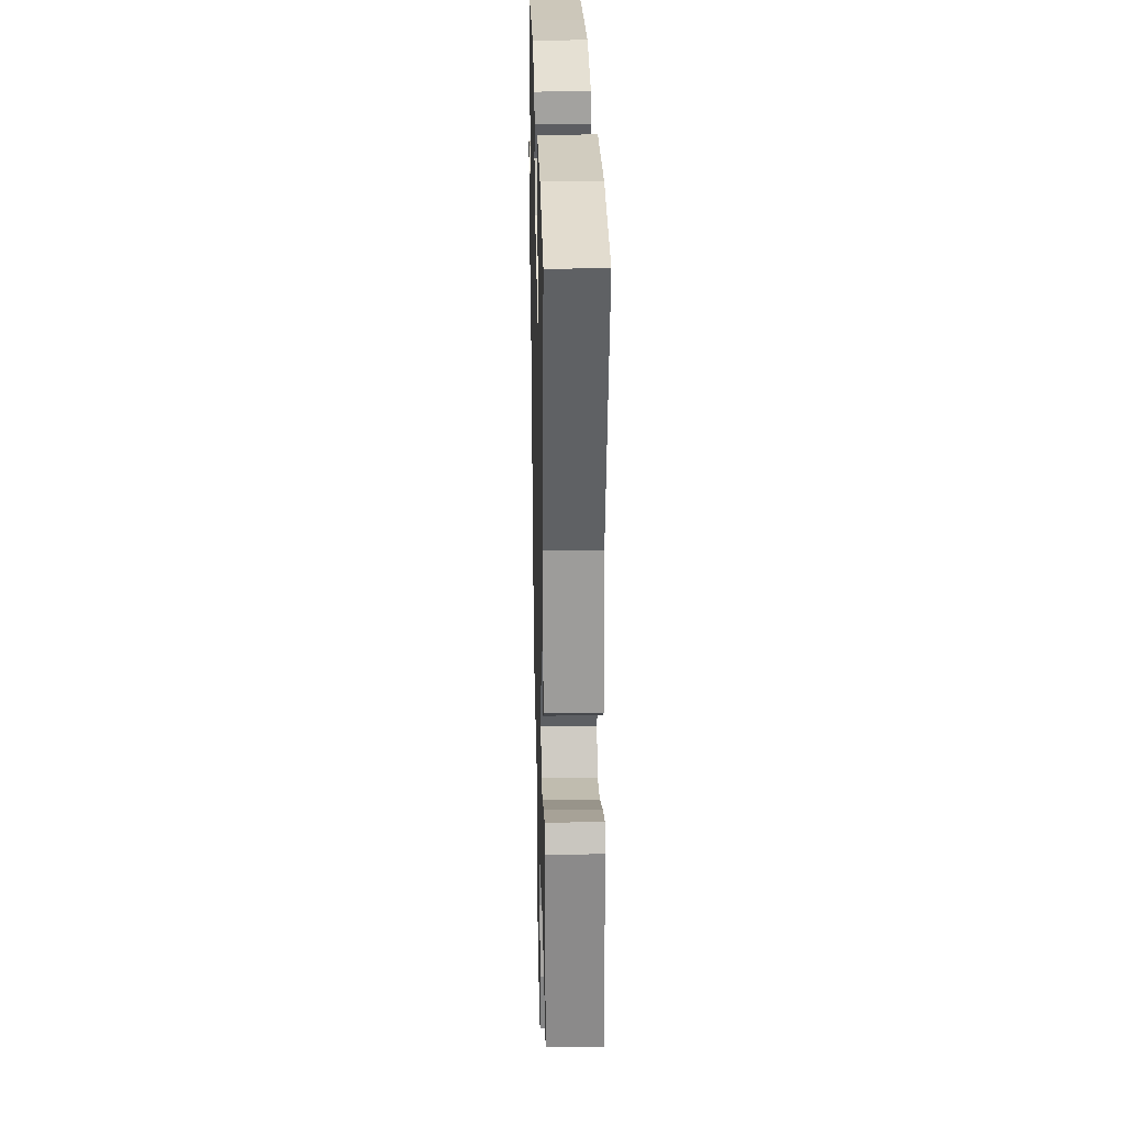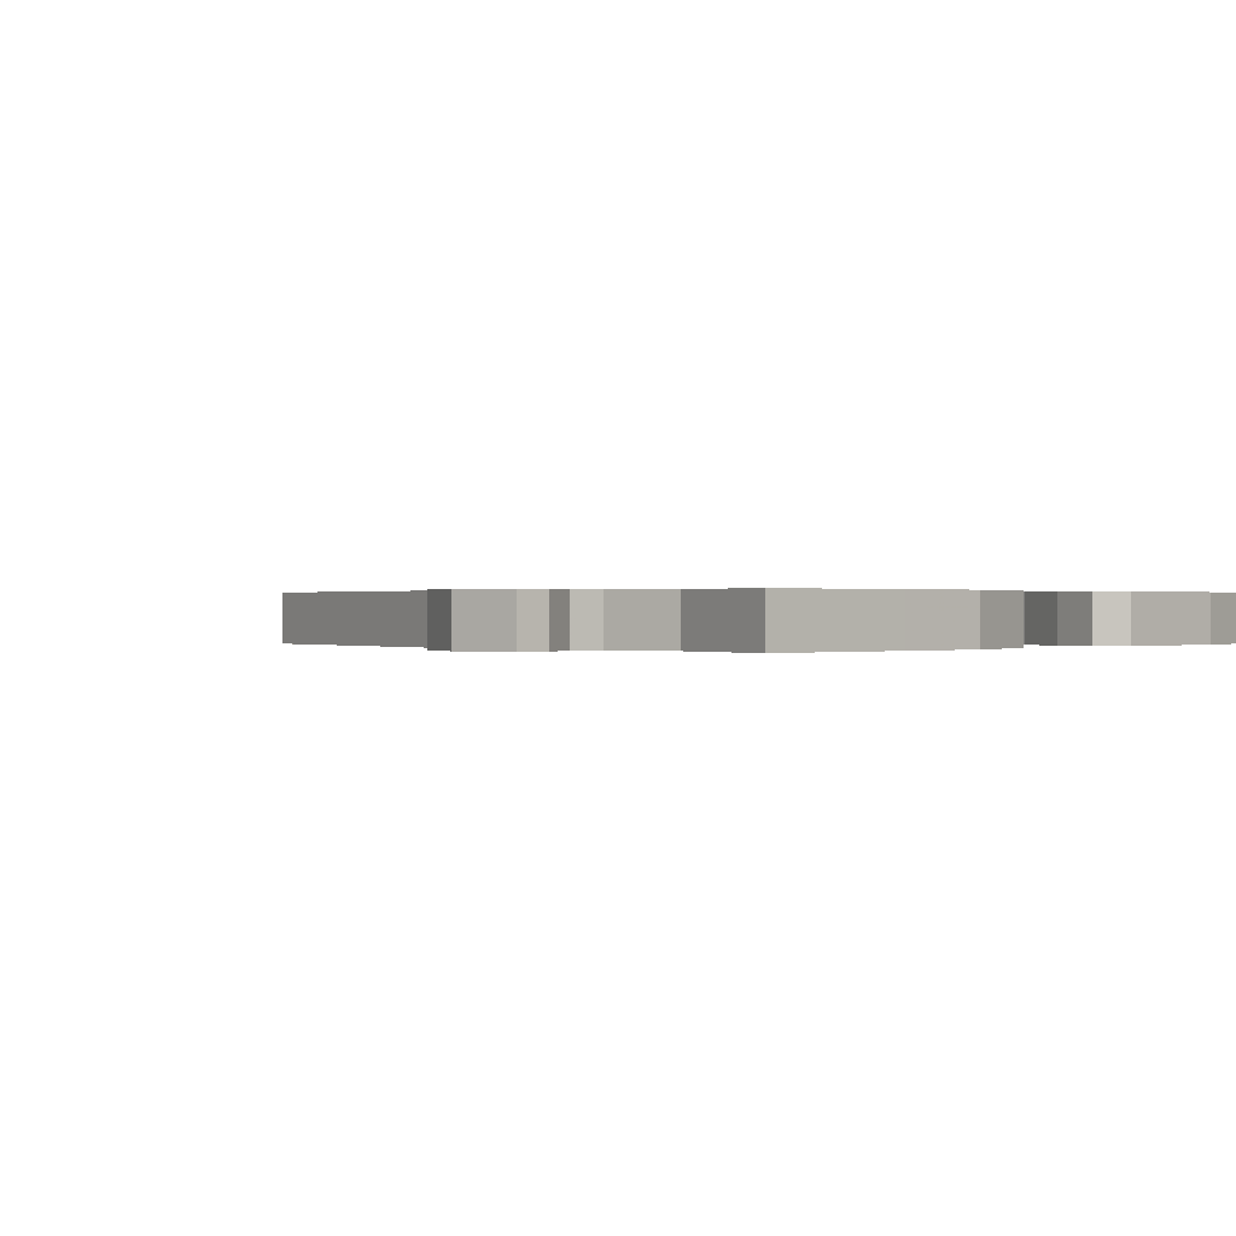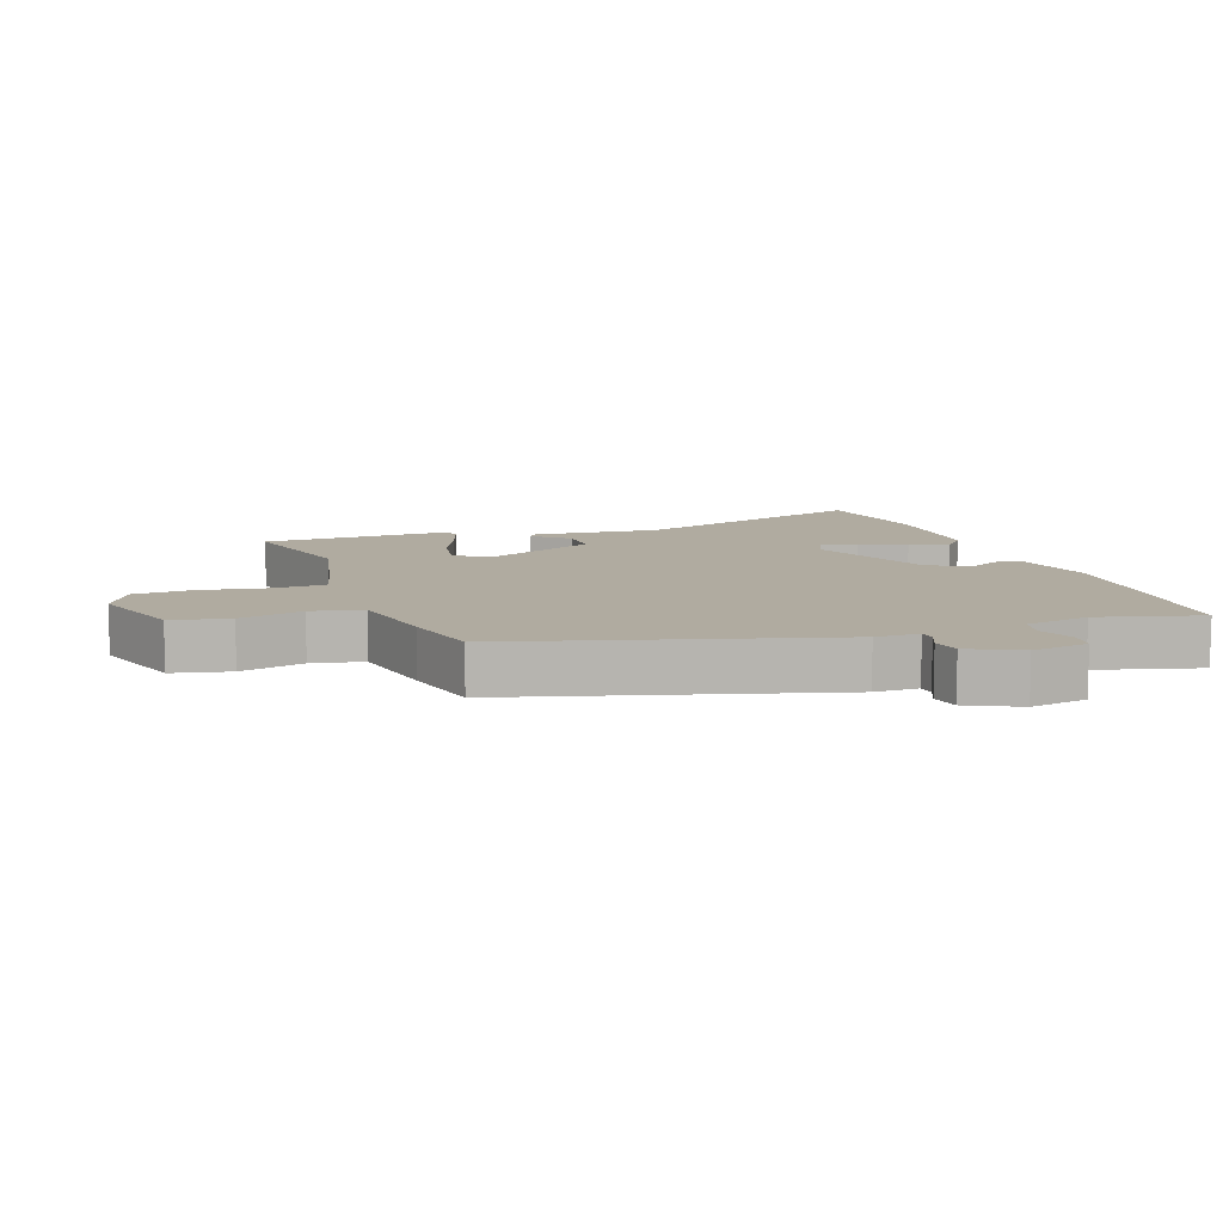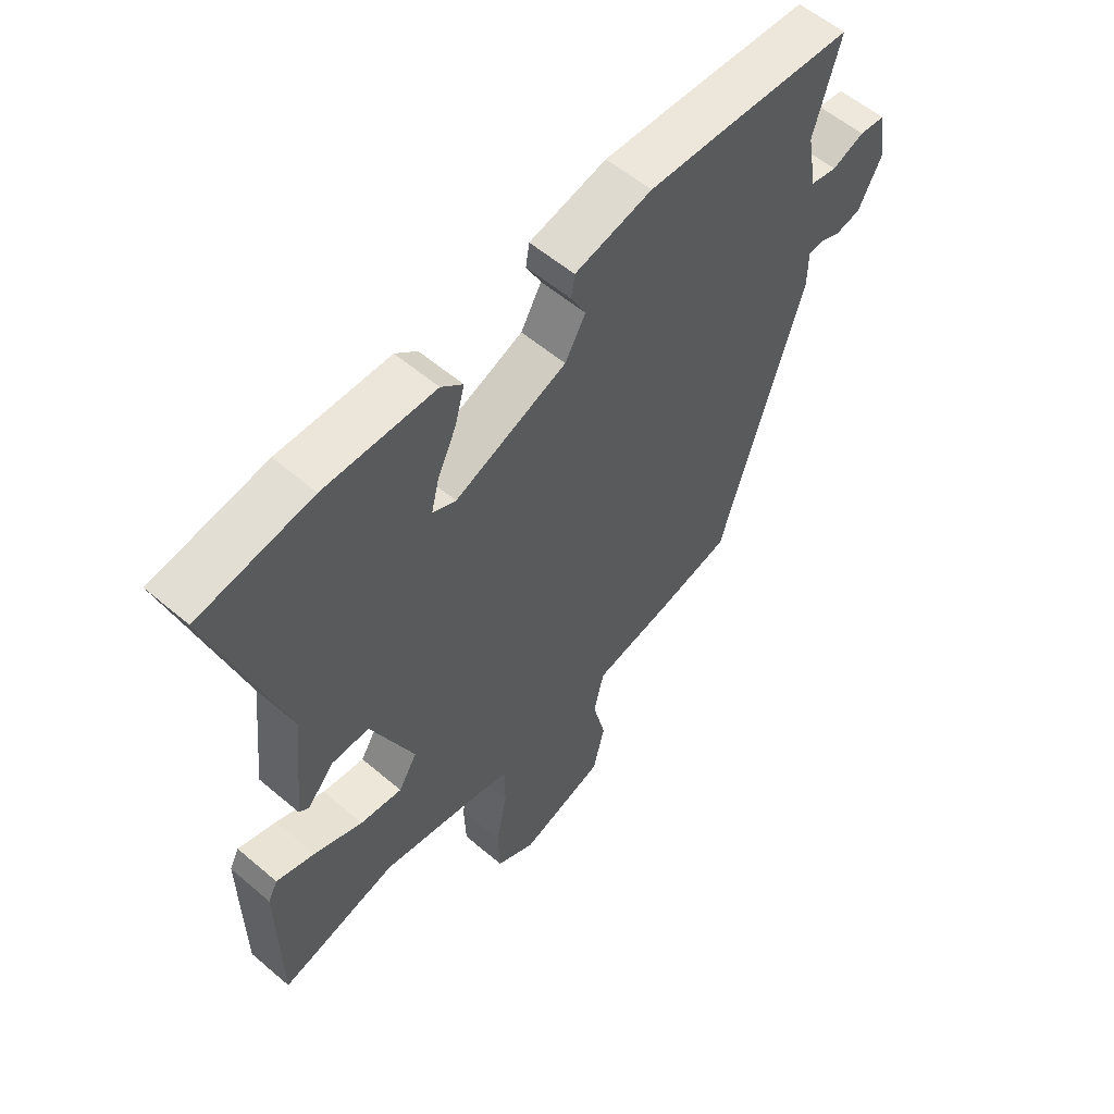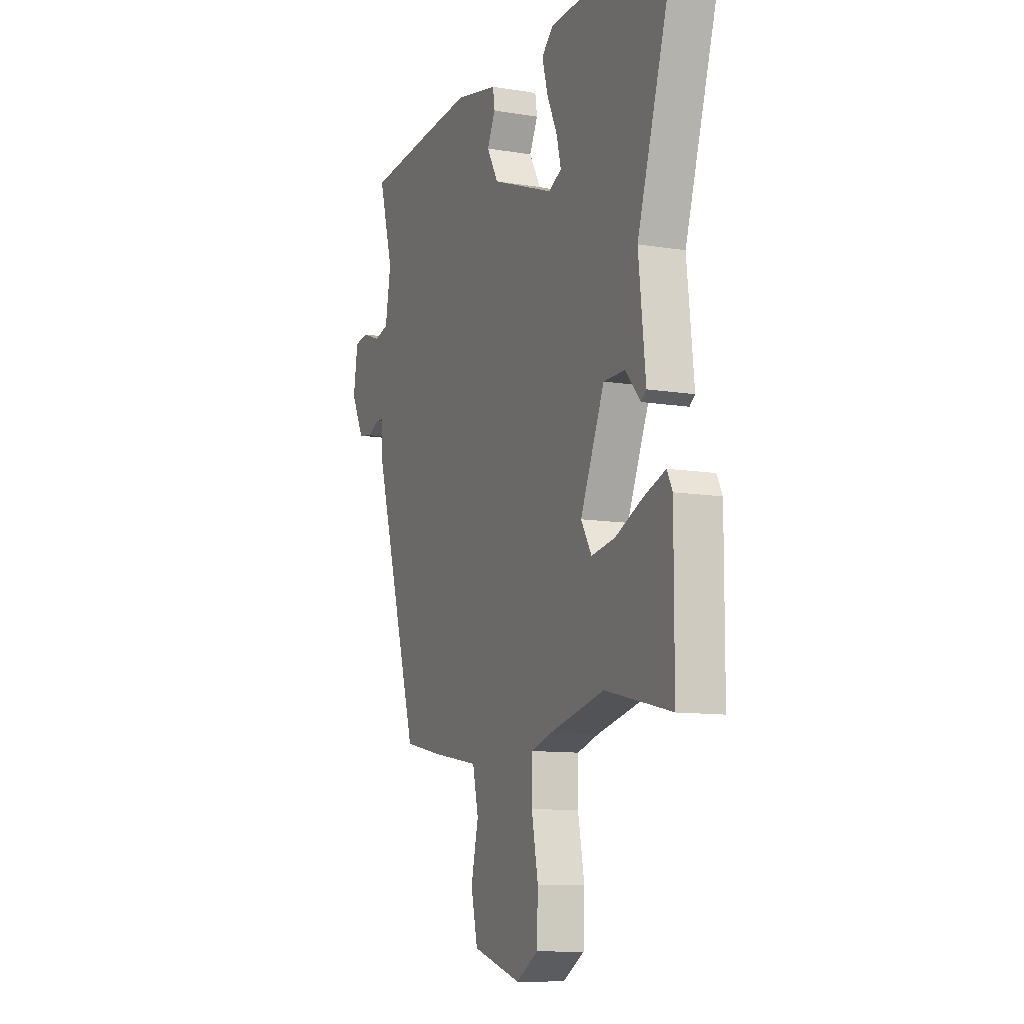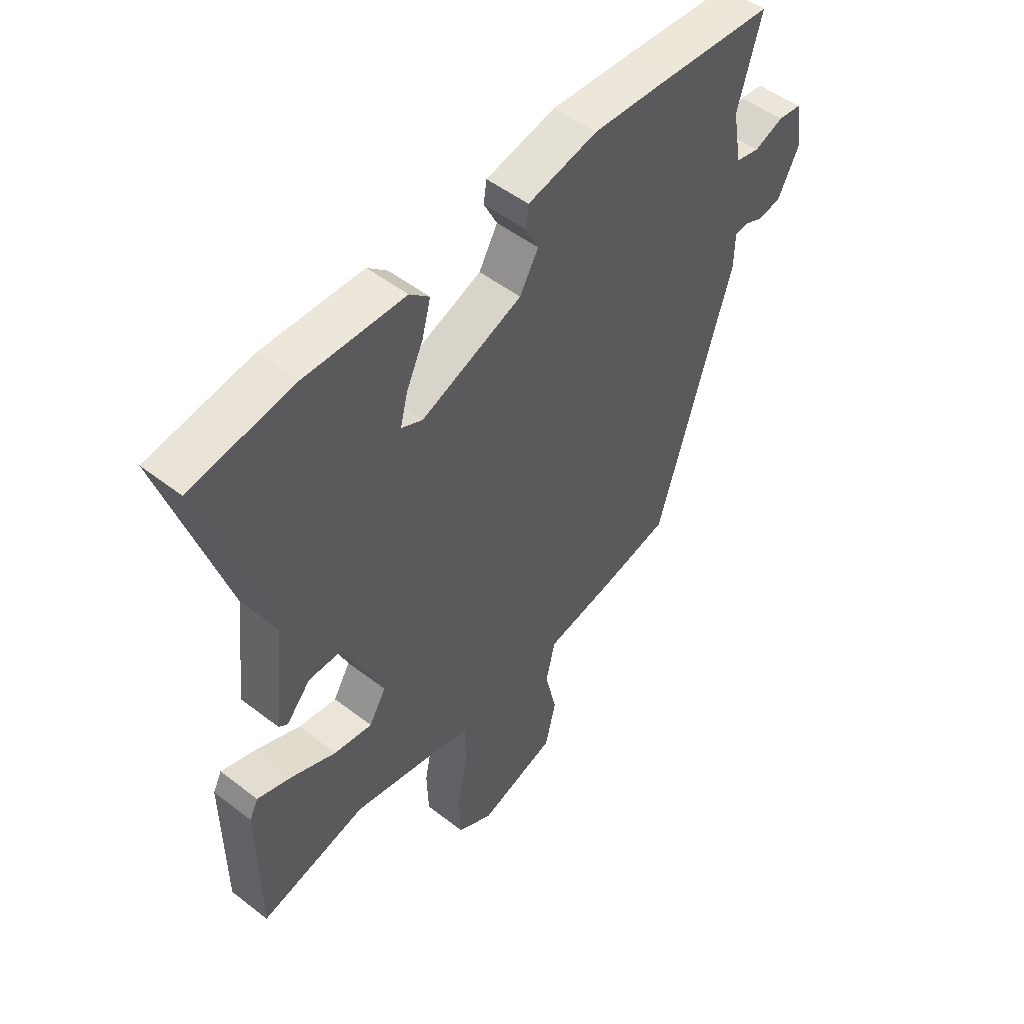
<metadata>
{"format":"obj","ext":"obj","renderer":"f3d","projection":"perspective","resolution":1024,"background":"white","views":[{"elev":26.3,"azim":88.6,"up":"+Z"},{"elev":0.2,"azim":-48.2,"up":"+Y"},{"elev":9.8,"azim":-110.5,"up":"+Y"},{"elev":57.7,"azim":131.3,"up":"+Z"},{"elev":-10.4,"azim":67.3,"up":"+Z"},{"elev":50.9,"azim":130.1,"up":"+Z"}]}
</metadata>
<code>
v -0.549 0.07 0.496
v -0.32 0.07 0.515
v -0.183 0.07 0.525
v -0.048 0.07 0.497
v -0.042 0.07 0.457
v -0.068 0.07 0.405
v -0.032 0.07 0.342
v 0.164 0.07 0.268
v 0.205 0.07 0.288
v 0.191 0.07 0.344
v 0.158 0.07 0.415
v 0.141 0.07 0.478
v 0.179 0.07 0.512
v 0.372 0.07 0.519
v 0.569 0.07 0.49
v 0.451 0.07 0.11
v 0.473 0.07 -0.089
v 0.456 0.07 -0.102
v 0.409 0.07 -0.049
v 0.343 0.07 -0.05
v 0.268 0.07 -0.224
v 0.301 0.07 -0.279
v 0.375 0.07 -0.266
v 0.461 0.07 -0.227
v 0.528 0.07 -0.203
v 0.545 0.07 -0.236
v 0.544 0.07 -0.51
v 0.337 0.07 -0.462
v 0.165 0.07 -0.503
v 0.099 0.07 -0.523
v 0.098 0.07 -0.603
v 0.118 0.07 -0.707
v 0.115 0.07 -0.797
v 0.046 0.07 -0.838
v -0.105 0.07 -0.792
v -0.126 0.07 -0.703
v -0.103 0.07 -0.604
v -0.121 0.07 -0.525
v -0.266 0.07 -0.5
v -0.39 0.07 -0.474
v -0.535 0.07 0.012
v -0.536 0.07 0.08
v -0.561 0.07 0.082
v -0.599 0.07 0.065
v -0.643 0.07 0.073
v -0.683 0.07 0.152
v -0.669 0.07 0.241
v -0.624 0.07 0.247
v -0.568 0.07 0.226
v -0.522 0.07 0.237
v -0.504 0.07 0.338
v -0.549 0 0.496
v -0.32 0 0.515
v -0.183 0 0.525
v -0.048 0 0.497
v -0.042 0 0.457
v -0.068 0 0.405
v -0.032 0 0.342
v 0.164 0 0.268
v 0.205 0 0.288
v 0.191 0 0.344
v 0.158 0 0.415
v 0.141 0 0.478
v 0.179 0 0.512
v 0.372 0 0.519
v 0.569 0 0.49
v 0.451 0 0.11
v 0.473 0 -0.089
v 0.456 0 -0.102
v 0.409 0 -0.049
v 0.343 0 -0.05
v 0.268 0 -0.224
v 0.301 0 -0.279
v 0.375 0 -0.266
v 0.461 0 -0.227
v 0.528 0 -0.203
v 0.545 0 -0.236
v 0.544 0 -0.51
v 0.337 0 -0.462
v 0.165 0 -0.503
v 0.099 0 -0.523
v 0.098 0 -0.603
v 0.118 0 -0.707
v 0.115 0 -0.797
v 0.046 0 -0.838
v -0.105 0 -0.792
v -0.126 0 -0.703
v -0.103 0 -0.604
v -0.121 0 -0.525
v -0.266 0 -0.5
v -0.39 0 -0.474
v -0.535 0 0.012
v -0.536 0 0.08
v -0.561 0 0.082
v -0.599 0 0.065
v -0.643 0 0.073
v -0.683 0 0.152
v -0.669 0 0.241
v -0.624 0 0.247
v -0.568 0 0.226
v -0.522 0 0.237
v -0.504 0 0.338
f 46 47 48 49
f 46 49 50
f 43 44 45 46
f 42 43 46 50
f 41 42 50 51
f 38 39 40 41
f 34 35 36 37
f 34 37 38
f 31 32 33 34
f 30 31 34 38
f 29 30 38 41
f 25 26 27 28
f 23 24 25 28
f 22 23 28 29
f 21 22 29 41
f 16 17 18 19
f 16 19 20
f 15 16 20
f 10 11 12 13
f 9 10 13 14
f 3 4 5 6
f 3 6 7
f 51 1 2 3
f 51 3 7
f 41 51 7 8
f 21 41 8
f 20 21 8 9
f 9 14 15 20
f 100 99 98 97
f 101 100 97
f 97 96 95 94
f 101 97 94 93
f 102 101 93 92
f 92 91 90 89
f 88 87 86 85
f 89 88 85
f 85 84 83 82
f 89 85 82 81
f 92 89 81 80
f 79 78 77 76
f 79 76 75 74
f 80 79 74 73
f 92 80 73 72
f 70 69 68 67
f 71 70 67
f 71 67 66
f 64 63 62 61
f 65 64 61 60
f 57 56 55 54
f 58 57 54
f 54 53 52 102
f 58 54 102
f 59 58 102 92
f 59 92 72
f 60 59 72 71
f 71 66 65 60
f 1 52 53 2
f 2 53 54 3
f 3 54 55 4
f 4 55 56 5
f 5 56 57 6
f 6 57 58 7
f 7 58 59 8
f 8 59 60 9
f 9 60 61 10
f 10 61 62 11
f 11 62 63 12
f 12 63 64 13
f 13 64 65 14
f 14 65 66 15
f 15 66 67 16
f 16 67 68 17
f 17 68 69 18
f 18 69 70 19
f 19 70 71 20
f 20 71 72 21
f 21 72 73 22
f 22 73 74 23
f 23 74 75 24
f 24 75 76 25
f 25 76 77 26
f 26 77 78 27
f 27 78 79 28
f 28 79 80 29
f 29 80 81 30
f 30 81 82 31
f 31 82 83 32
f 32 83 84 33
f 33 84 85 34
f 34 85 86 35
f 35 86 87 36
f 36 87 88 37
f 37 88 89 38
f 38 89 90 39
f 39 90 91 40
f 40 91 92 41
f 41 92 93 42
f 42 93 94 43
f 43 94 95 44
f 44 95 96 45
f 45 96 97 46
f 46 97 98 47
f 47 98 99 48
f 48 99 100 49
f 49 100 101 50
f 50 101 102 51
f 51 102 52 1

</code>
